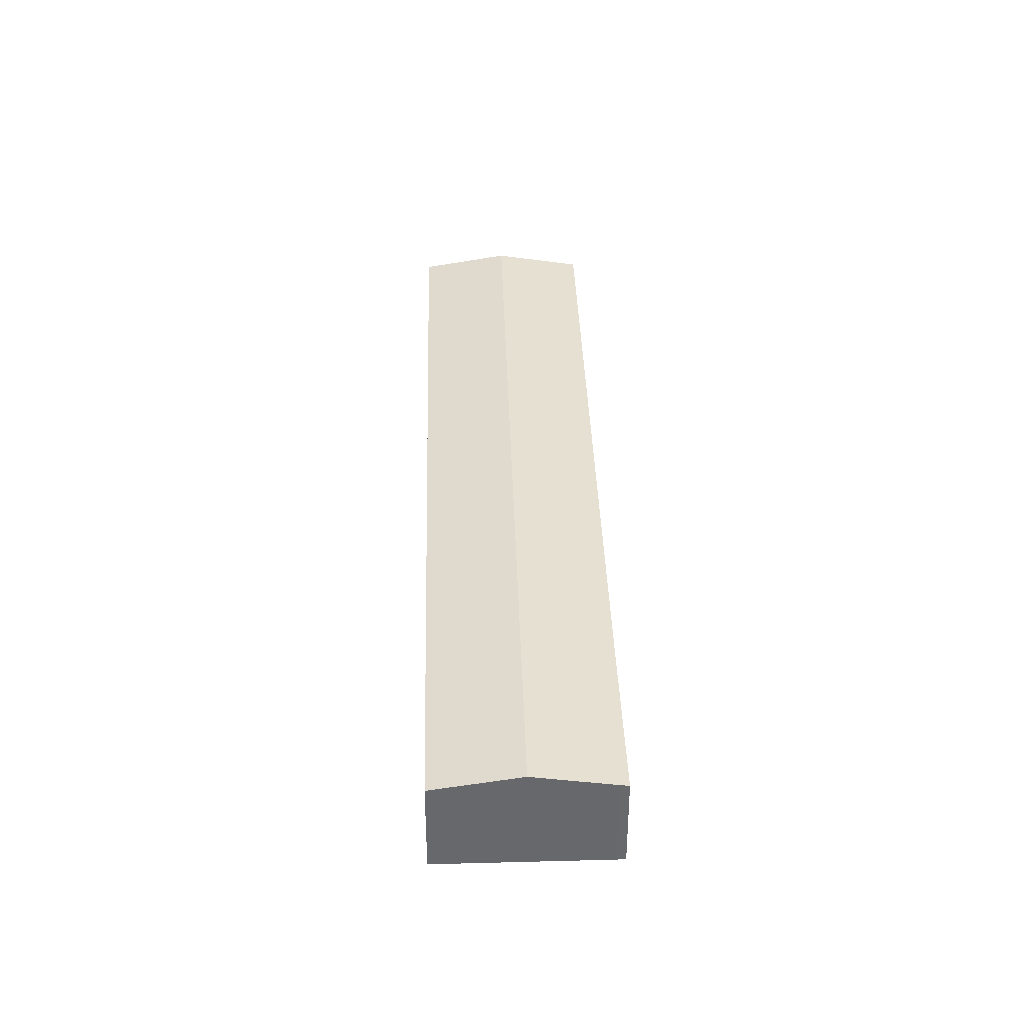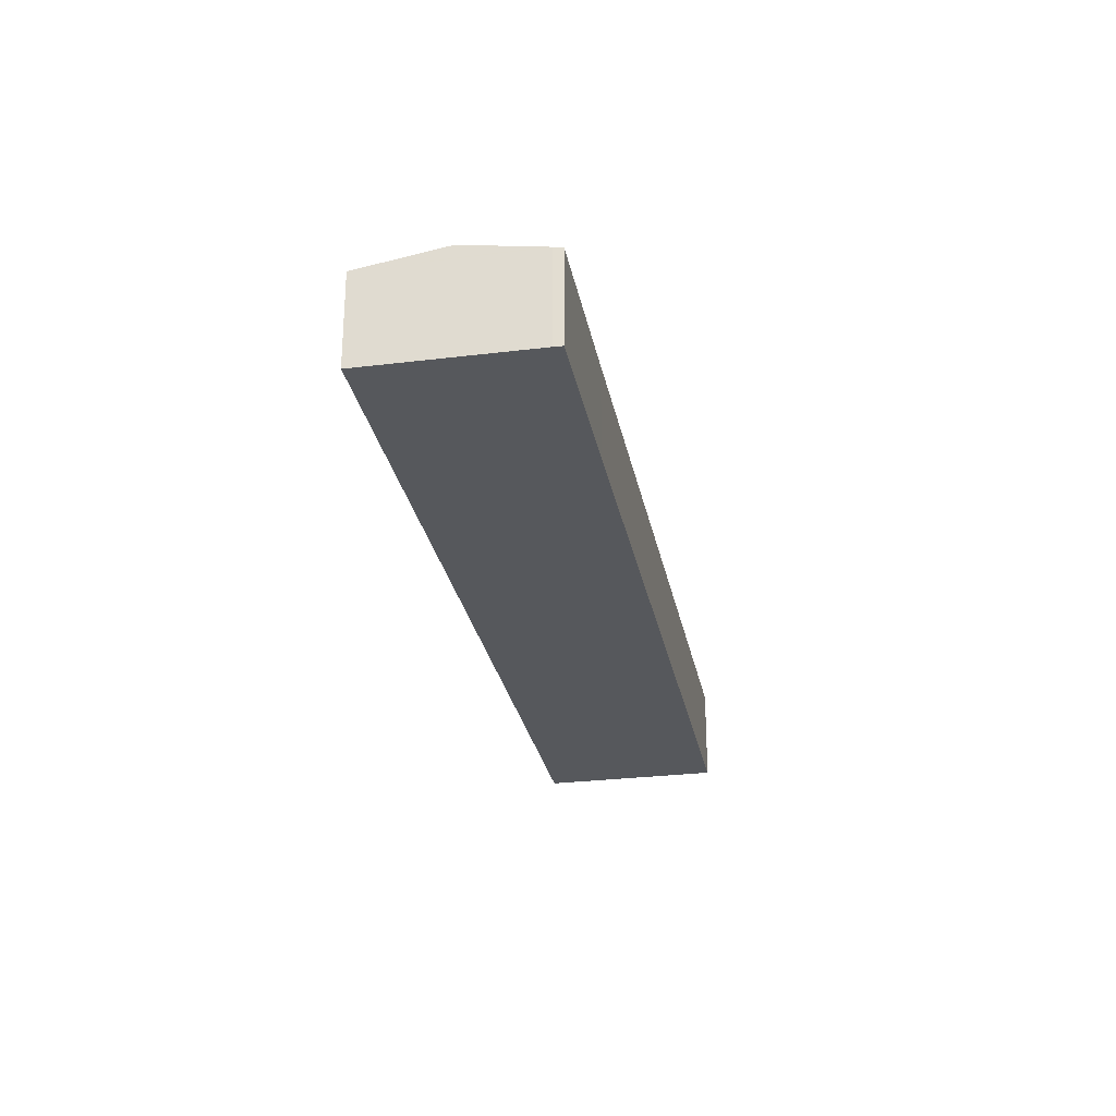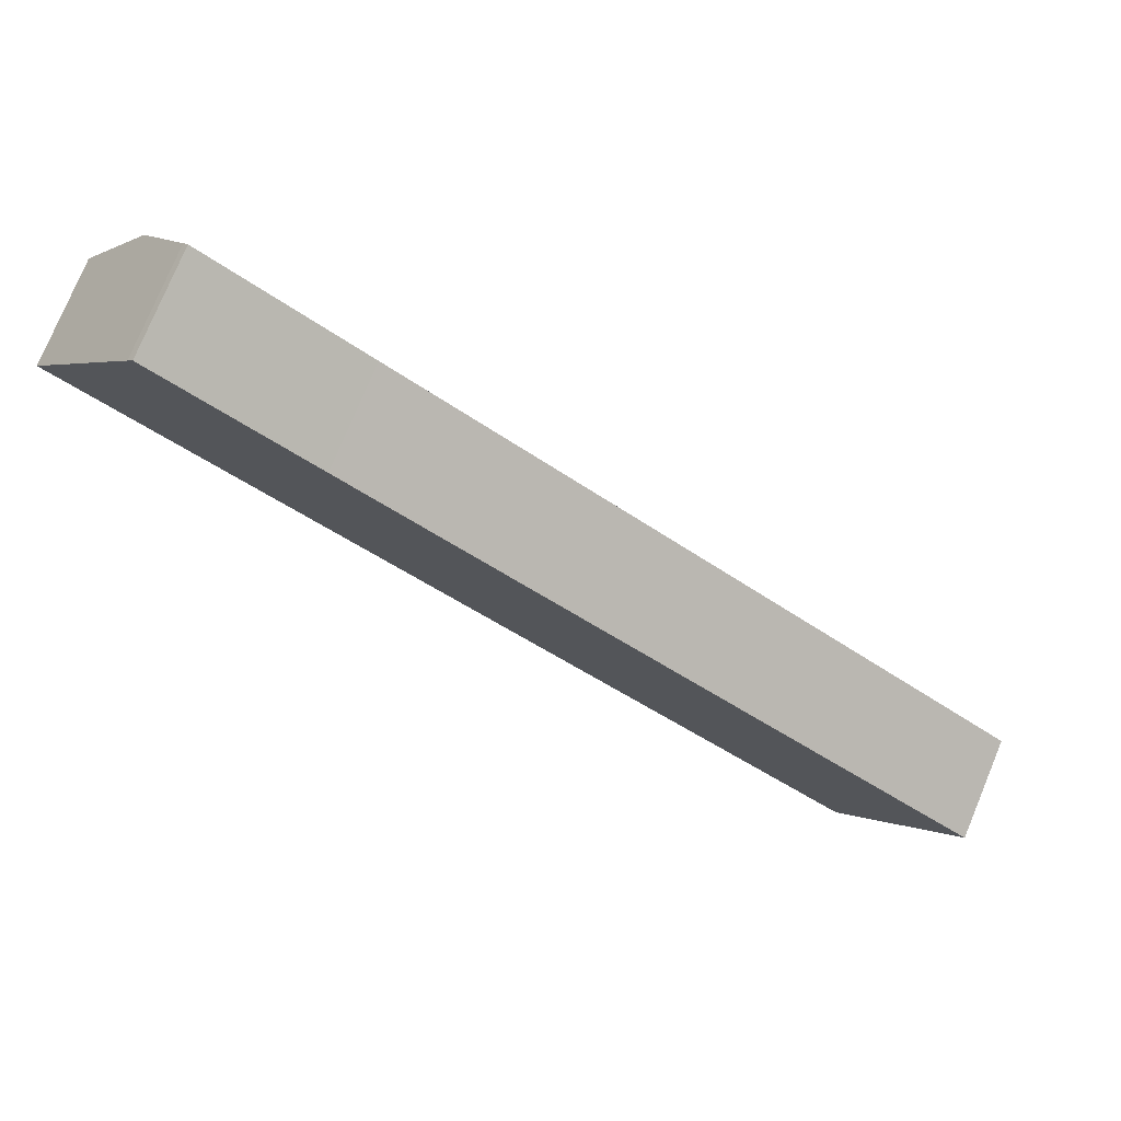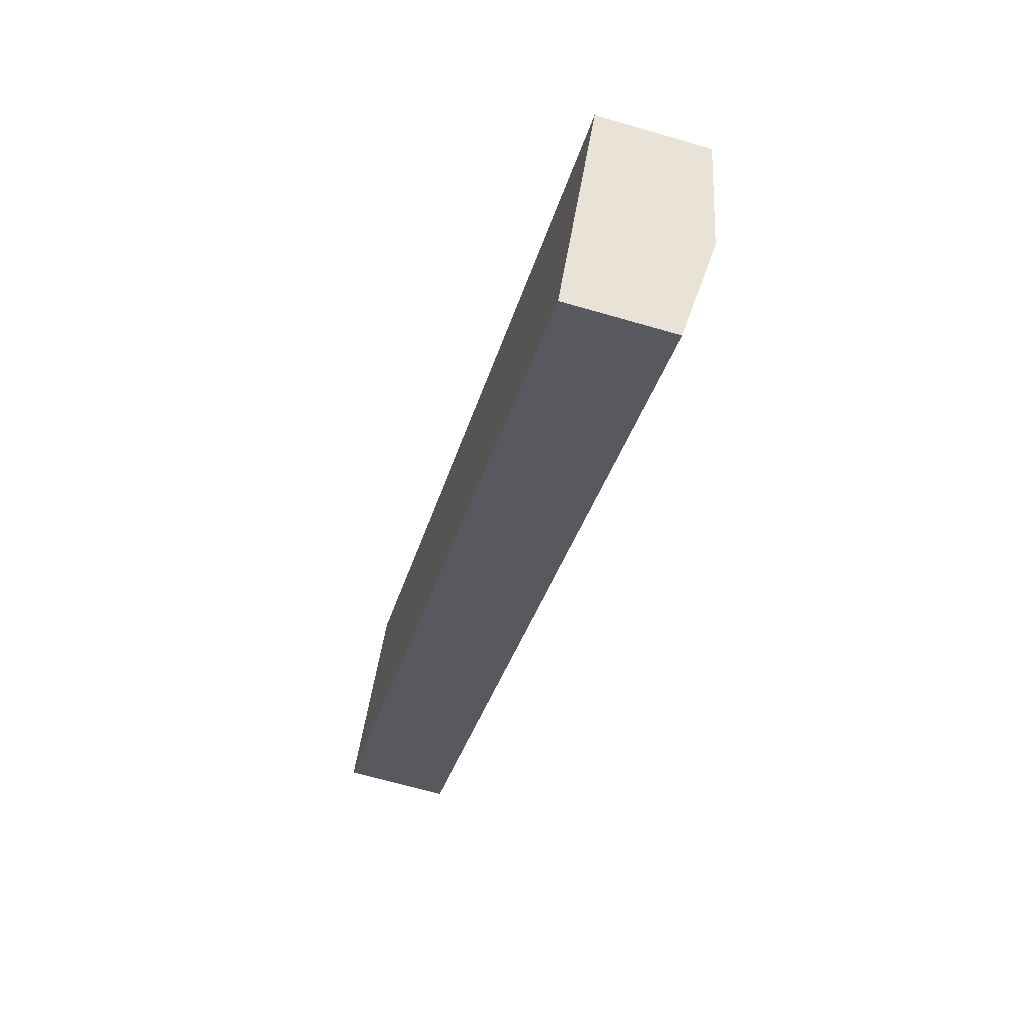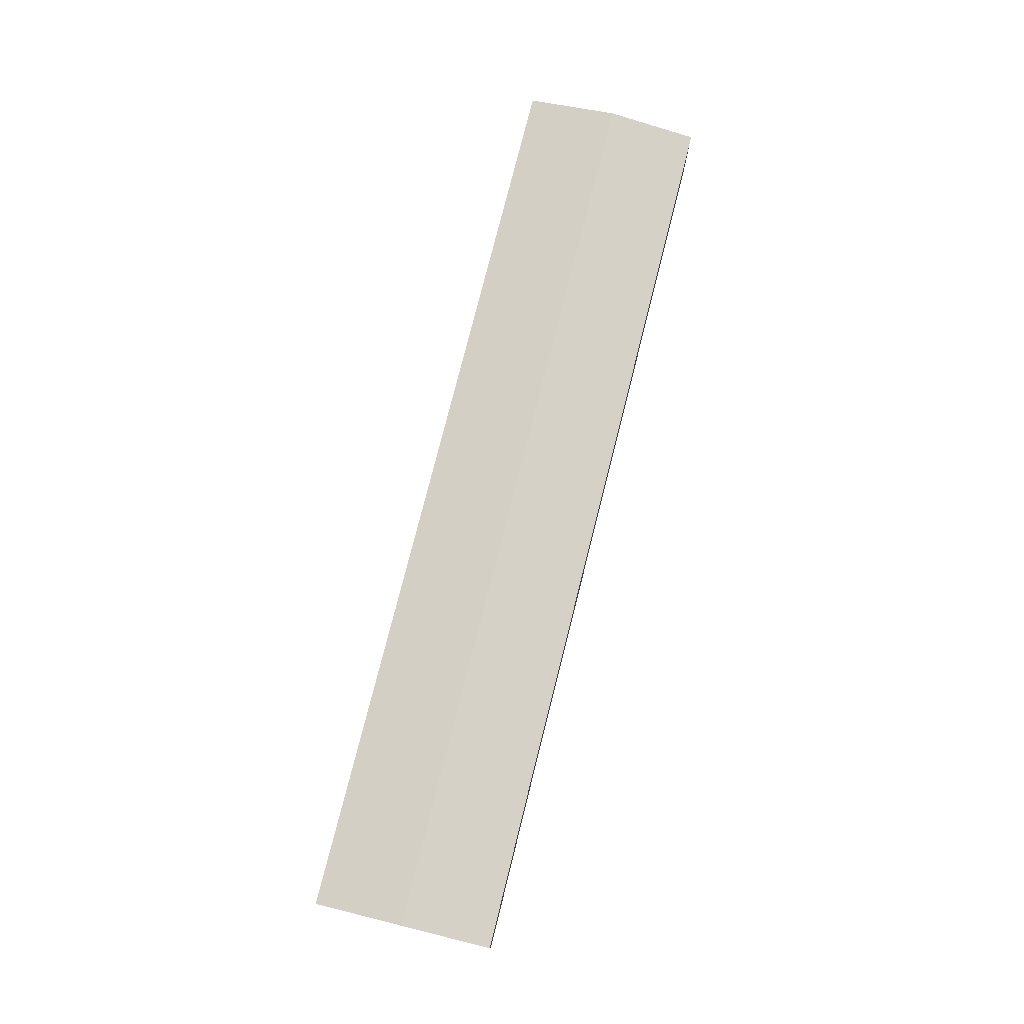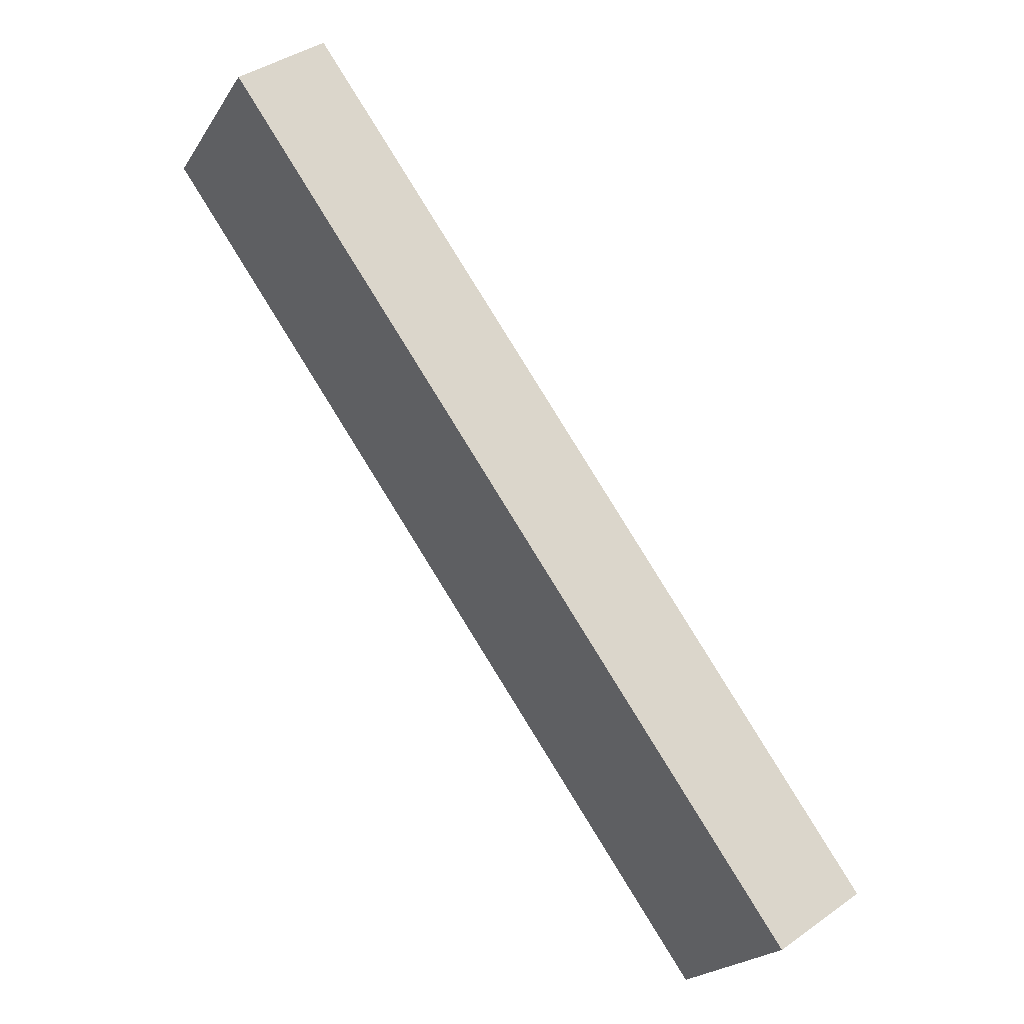
<metadata>
{"format":"obj","ext":"obj","renderer":"f3d","projection":"perspective","resolution":1024,"background":"white","views":[{"elev":37.7,"azim":-55.2,"up":"+Y"},{"elev":-27.9,"azim":-42.7,"up":"+Y"},{"elev":77.0,"azim":22.6,"up":"+Z"},{"elev":-67.0,"azim":73.8,"up":"+Z"},{"elev":77.2,"azim":-39.3,"up":"+Y"},{"elev":40.3,"azim":49.0,"up":"+Z"}]}
</metadata>
<code>
v  4.557 9.234 6.111
v  70.23 8.018 -33.04
v  65.7 9.234 -39.12
v  21.12 8.013 3.325
v  9.157 8.004 12.24
v  8.371 8.21 11.23
v  8.685 8.126 11.65
v  61.15 8.011 -45.24
v  0 8.011 4.905e-16
v  8.685 -7.132e-16 11.65
v  0 0 0
v  4.557 -3.742e-16 6.111
v  8.371 -6.875e-16 11.23
v  9.157 -7.498e-16 12.24
v  21.12 -2.036e-16 3.325
v  70.23 2.023e-15 -33.04
v  65.7 2.395e-15 -39.12
v  61.15 2.77e-15 -45.24
g defaultobject
f 1 2 3
f 2 1 4
f 4 1 5
f 5 1 6
f 5 6 7
f 8 1 3
f 1 8 9
f 9 6 1
f 6 9 7
f 7 9 10
f 10 9 11
f 10 11 12
f 10 12 13
f 10 5 7
f 5 10 14
f 14 4 5
f 4 14 15
f 4 15 2
f 2 15 16
f 16 3 2
f 3 16 8
f 8 16 17
f 8 17 18
f 18 9 8
f 9 18 11
f 15 17 16
f 17 15 18
f 18 15 11
f 11 15 14
f 11 14 12
f 12 14 10
f 12 10 13

</code>
